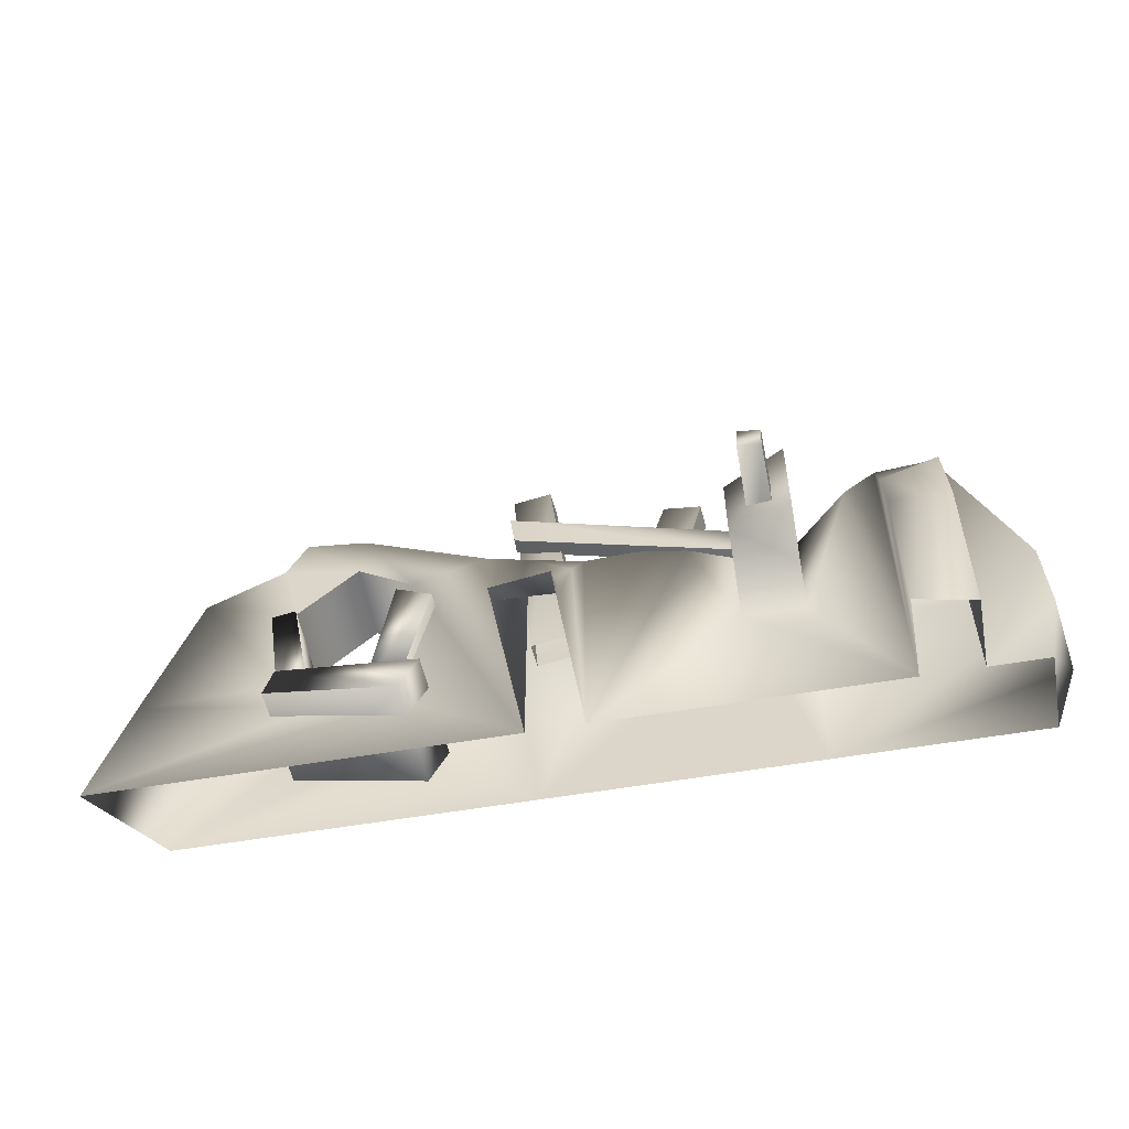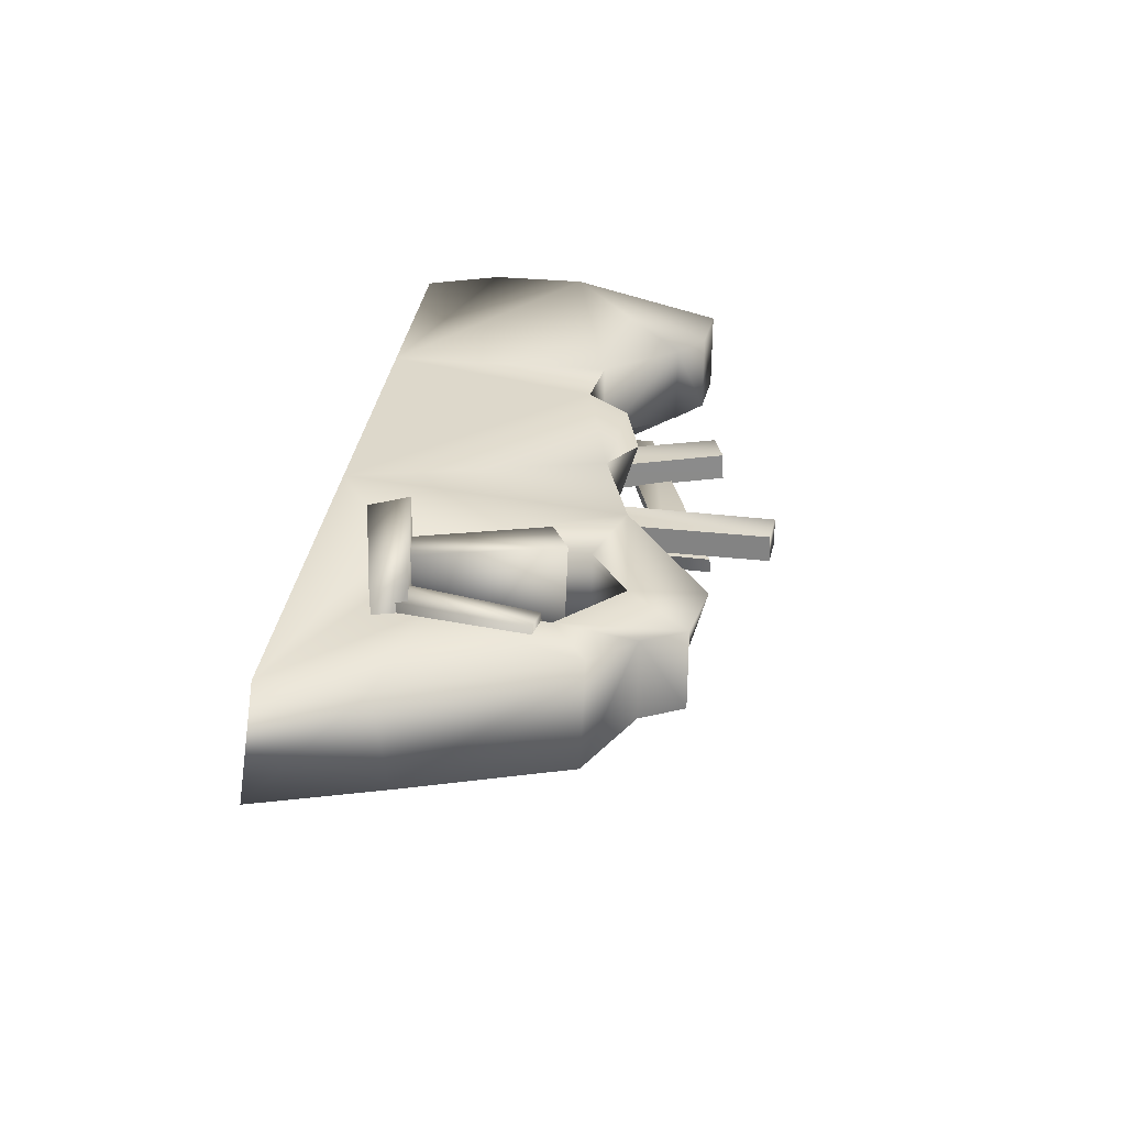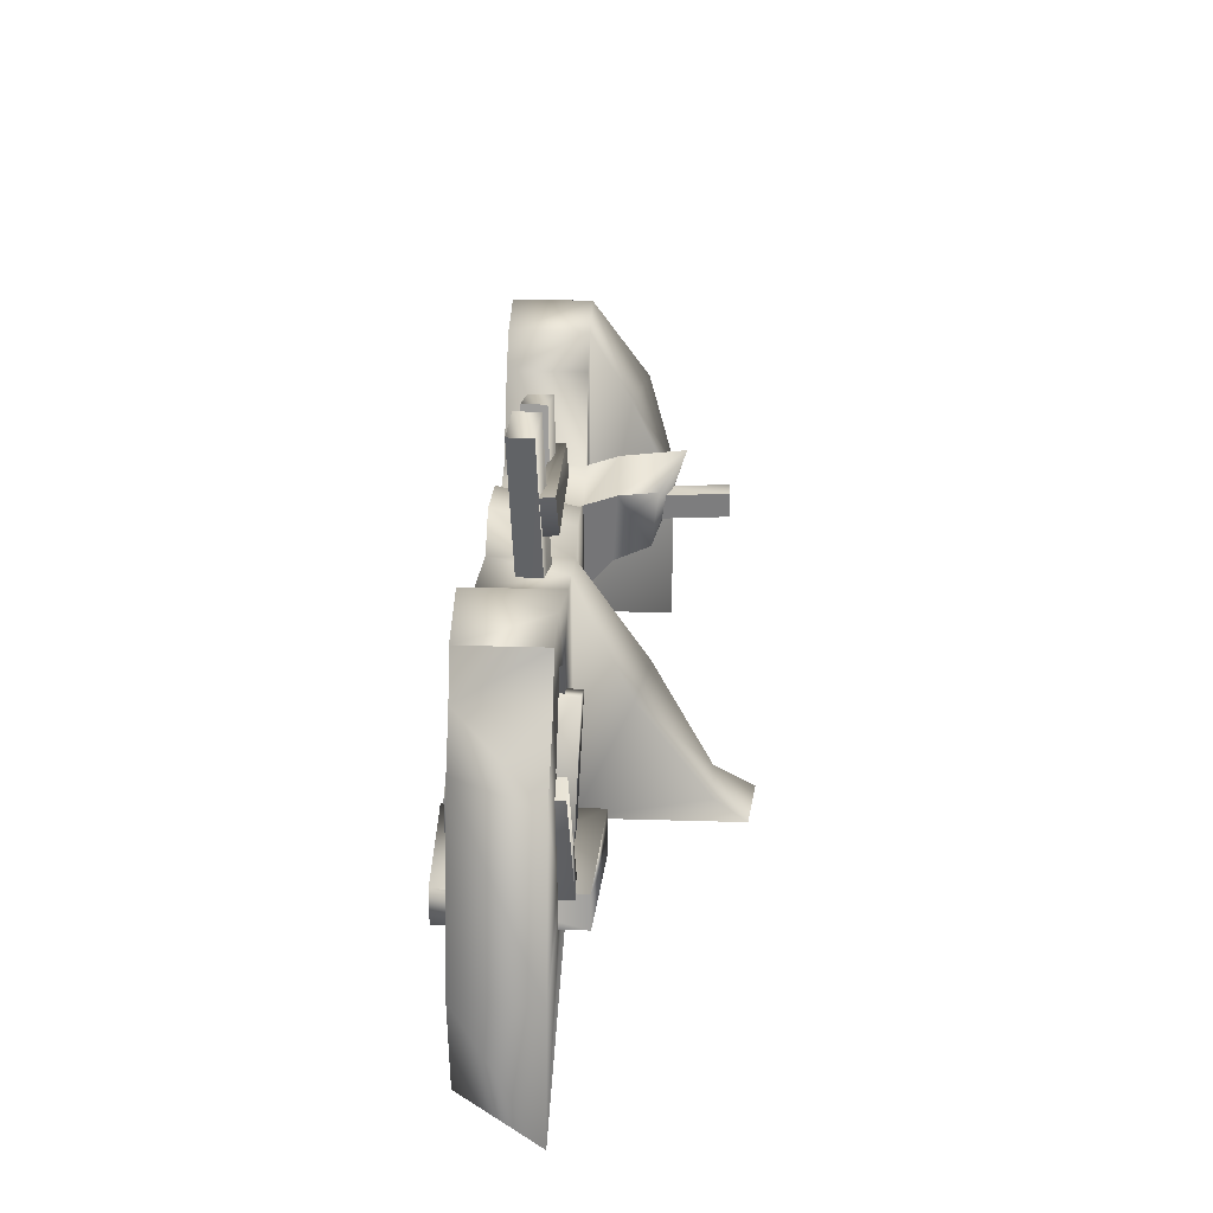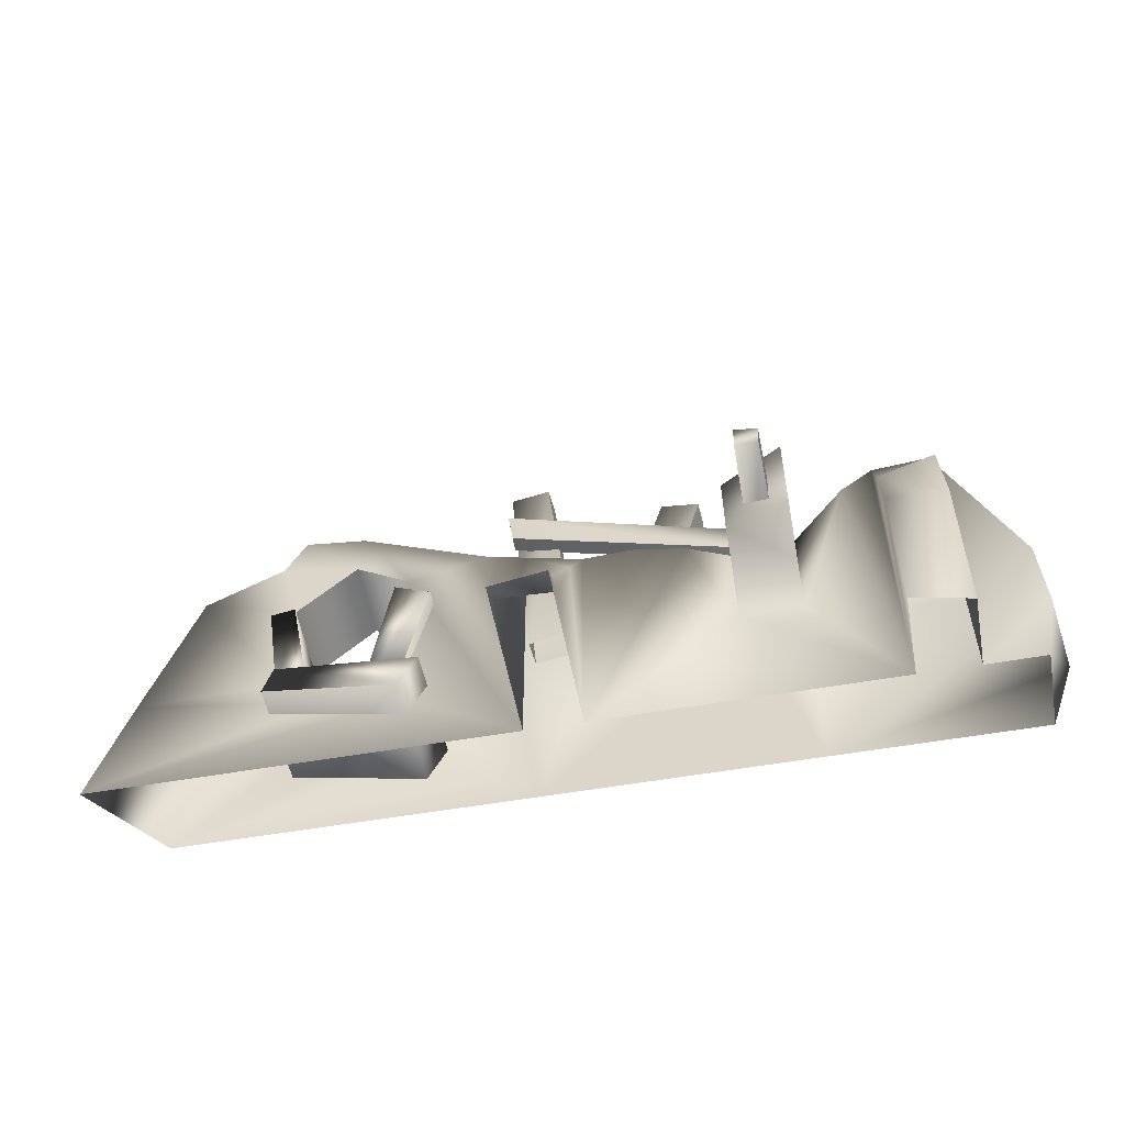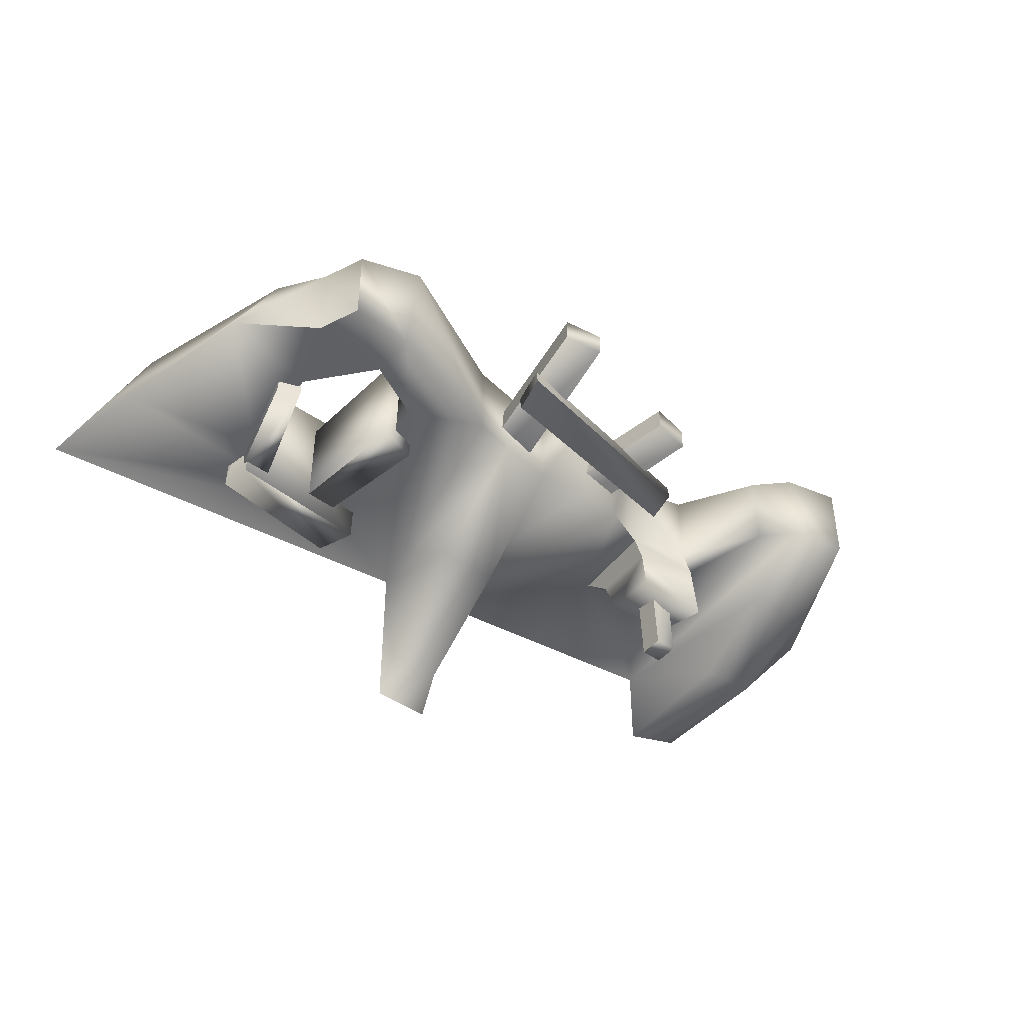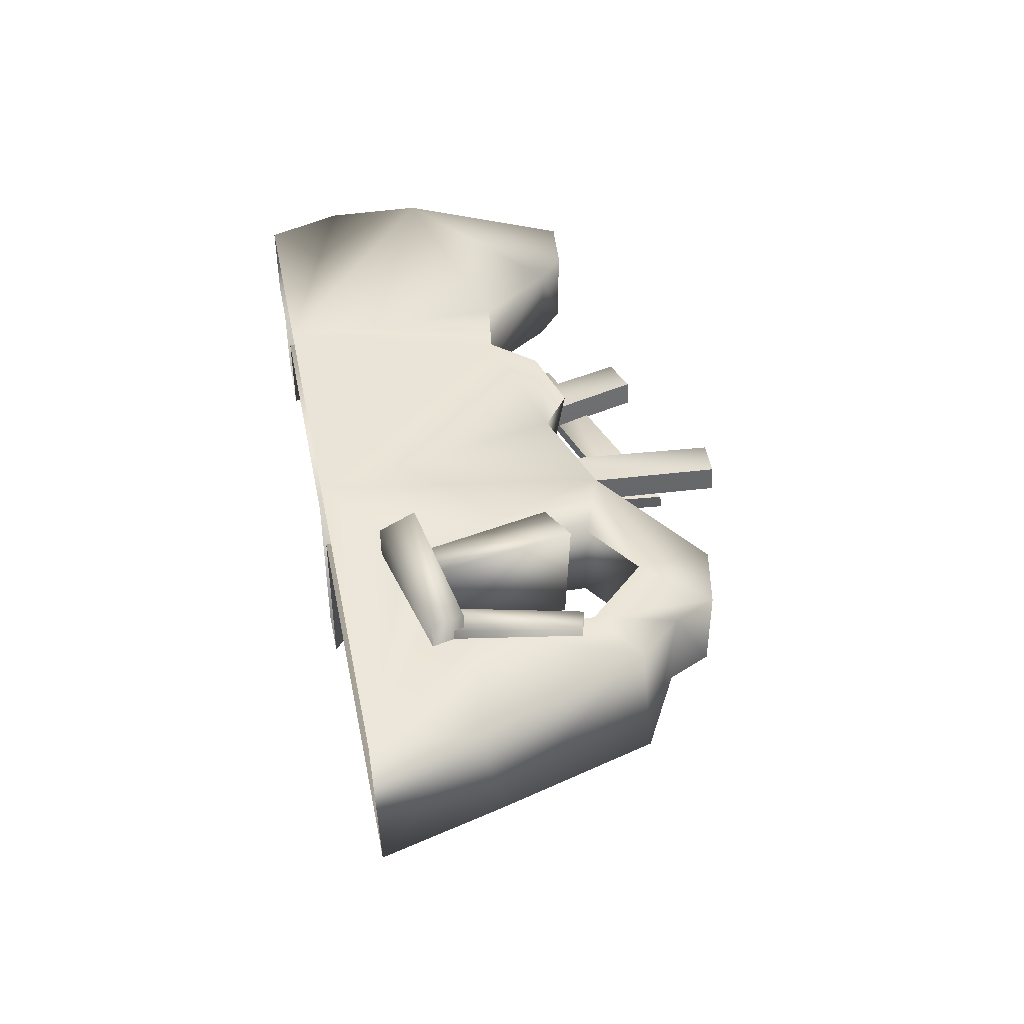
<metadata>
{"format":"obj","ext":"obj","renderer":"f3d","projection":"perspective","resolution":1024,"background":"white","views":[{"elev":-54.7,"azim":-169.5,"up":"+Y"},{"elev":31.3,"azim":97.0,"up":"+Z"},{"elev":33.2,"azim":92.3,"up":"+Y"},{"elev":-54.5,"azim":-169.4,"up":"+Y"},{"elev":-42.5,"azim":147.3,"up":"+Z"},{"elev":42.8,"azim":78.7,"up":"+Z"}]}
</metadata>
<code>
g brkn_building02
v 267.7 128.8 211.2
v 267.7 128.8 74.23
v 271 443.9 74.23
v 271 443.9 211.2
v 267.7 128.8 74.23
v 267.7 128.8 211.2
v 403.1 150.1 211.2
v 403.1 150.1 74.23
v -24.28 436.5 74.23
v -24.28 250.6 -43.97
v -24.28 8.762 74.23
v -199.6 422.5 74.23
v -112.6 441.2 74.23
v -24.28 8.762 74.23
v 143.1 487.6 211.2
v 70.99 8.762 211.2
v 267.7 128.8 211.2
v 403.1 150.1 74.23
v 471 216.7 74.23
v 718.3 208.8 74.23
v -381.3 415.2 18.53
v -381.3 304.7 -57.08
v -381.3 275.6 24.88
v -276.6 400.1 18.53
v -276.6 380.6 74.23
v -276.6 276.2 24.88
v -276.6 305.4 -37.17
v -276.6 407.7 -49.15
v 271 443.9 211.2
v 371 508.8 211.2
v -276.6 305.4 -37.17
v -276.6 276.2 24.88
v -381.3 275.6 24.88
v -276.6 219.6 74.23
v -529 8.762 74.23
v -529 267.8 -71.37
v -529 8.762 74.23
v -529 8.762 -71.37
v -381.3 304.7 -57.08
v -381.3 218.9 74.23
v -381.3 218.9 74.23
v -381.3 395.8 74.23
v -629 8.762 74.23
v -751.1 278.1 74.23
v -629 579.4 74.23
v 471 408.8 74.23
v 471 216.7 74.23
v 471 216.7 211.2
v 471 408.8 211.2
v 371 508.8 74.23
v 371 508.8 211.2
v 776.6 8.762 74.23
v 471 608.8 74.23
v 505.6 538.2 74.23
v 371 508.8 74.23
v 637.7 467.7 74.23
v 471 408.8 74.23
v -276.6 219.6 74.23
v 70.99 8.762 74.23
v 70.99 465.3 74.23
v 143.1 487.6 74.23
v -381.3 428.7 -93.02
v -276.6 380.6 74.23
v -24.28 436.5 211.2
v -90.08 483.7 211.2
v -210.1 453.5 211.2
v -276.6 380.6 211.2
v -773.6 305.6 211.2
v -381.3 8.762 211.2
v -381.3 395.8 211.2
v -776.6 138.5 211.2
v -729 8.762 211.2
v -472.6 522.9 211.2
v -529 568.9 211.2
v -529 438.3 1.431
v -627.8 438.3 -25.02
v -629 267.8 -69.58
v -629 8.762 74.23
v -756.2 143.4 74.23
v -729 8.762 74.23
v -629 8.762 -50.72
v 671 8.762 211.2
v 471 216.7 211.2
v 403.1 150.1 211.2
v 565 467.7 211.2
v 471 408.8 211.2
v 679.8 178.7 211.2
v 471 608.8 211.2
v 364.8 630.3 211.2
v 505.6 538.2 211.2
v 271 443.9 74.23
v 364.8 593.3 74.23
v 267.7 128.8 74.23
v -24.28 49.09 -146.1
v -24.28 8.762 -215.3
v 70.99 8.762 74.23
v 70.99 238.3 -19.87
v 70.99 465.3 74.23
v 70.99 54.53 -146.1
v -472.6 522.9 74.23
v -629 579.4 211.2
v -381.3 395.8 74.23
v -529 568.9 74.23
v -529 568.9 74.23
v -24.28 436.5 74.23
v -629 579.4 74.23
v 70.99 8.762 -202.6
f 68 74 101
f 68 71 69
f 71 72 69
f 15 64 16
f 67 16 64
f 16 67 69
f 70 69 67
f 69 70 68
f 73 68 70
f 68 73 74
f 66 64 65
f 64 66 67
f 17 16 82
f 16 17 15
f 29 15 17
f 15 29 30
f 89 30 88
f 30 89 15
f 88 86 90
f 86 88 30
f 86 85 90
f 85 86 83
f 83 87 85
f 87 83 82
f 84 82 83
f 82 84 17
f 61 91 59
f 93 59 91
f 59 93 52
f 18 52 93
f 52 18 20
f 19 20 18
f 20 19 56
f 57 56 19
f 56 57 54
f 55 54 57
f 54 55 53
f 92 53 55
f 92 91 61
f 91 92 55
f 59 60 61
f 100 35 103
f 35 100 40
f 102 40 100
f 14 35 34
f 40 34 35
f 34 40 32
f 33 32 40
f 32 33 31
f 39 31 33
f 14 13 105
f 13 14 12
f 34 12 14
f 12 34 63
f 48 47 8
f 47 48 46
f 49 46 48
f 46 49 50
f 51 50 49
f 50 51 3
f 4 3 51
f 3 4 1
f 1 2 3
f 7 5 6
f 5 7 8
f 48 8 7
f 26 25 58
f 25 26 24
f 27 24 26
f 24 27 28
f 62 22 21
f 23 21 22
f 21 23 42
f 41 42 23
f 9 10 11
f 94 11 10
f 11 94 95
f 37 75 104
f 75 37 36
f 38 36 37
f 80 79 43
f 44 43 79
f 43 44 45
f 78 77 81
f 77 78 76
f 106 76 78
f 107 99 96
f 97 96 99
f 96 97 98
v 70.99 238.3 -19.87
v 70.99 54.53 -146.1
v -24.28 49.09 -146.1
v 776.6 8.762 74.23
v 718.3 208.8 74.23
v 679.8 178.7 211.2
v 718.3 208.8 74.23
v 637.7 467.7 74.23
v 565 467.7 211.2
v 671 8.762 211.2
v 143.1 487.6 211.2
v 143.1 487.6 74.23
v 70.99 465.3 74.23
v -529 568.9 74.23
v -529 568.9 211.2
v -472.6 522.9 211.2
v -276.6 380.6 74.23
v -276.6 400.1 18.53
v -381.3 415.2 18.53
v -751.1 278.1 74.23
v -756.2 143.4 74.23
v -776.6 138.5 211.2
v -773.6 305.6 211.2
v -776.6 138.5 211.2
v -756.2 143.4 74.23
v -729 8.762 74.23
v -729 8.762 211.2
v -529 438.3 1.431
v -627.8 438.3 -25.02
v -629 579.4 74.23
v -629 579.4 74.23
v -751.1 278.1 74.23
v -773.6 305.6 211.2
v -629 579.4 211.2
v -472.6 522.9 74.23
v -629 267.8 -69.58
v -629 579.4 74.23
v -629 579.4 211.2
v -529 8.762 -71.37
v -629 8.762 -50.72
v -529 267.8 -71.37
v -24.28 49.09 -146.1
v 70.99 8.762 -202.6
v 70.99 8.762 -202.6
v -24.28 8.762 -215.3
v -24.28 49.09 -146.1
v -381.3 395.8 74.23
v -381.3 395.8 211.2
v -276.6 380.6 211.2
v -276.6 380.6 74.23
v -381.3 428.7 -93.02
v -199.6 422.5 74.23
v -276.6 380.6 74.23
v -276.6 380.6 211.2
v -24.28 250.6 -43.97
v -472.6 522.9 211.2
v -381.3 395.8 211.2
v -381.3 395.8 74.23
v -472.6 522.9 74.23
v -210.1 453.5 211.2
v -199.6 422.5 74.23
v -210.1 453.5 211.2
v -90.08 483.7 211.2
v -112.6 441.2 74.23
v -24.28 436.5 74.23
v -112.6 441.2 74.23
v -90.08 483.7 211.2
v -24.28 436.5 211.2
v 471 608.8 74.23
v 471 608.8 211.2
v 505.6 538.2 211.2
v 505.6 538.2 74.23
v 637.7 467.7 74.23
v 565 467.7 211.2
v 143.1 487.6 74.23
v 143.1 487.6 211.2
v 364.8 630.3 211.2
v 364.8 593.3 74.23
v 364.8 630.3 211.2
v 471 608.8 211.2
v 364.8 593.3 74.23
v -276.6 407.7 -49.15
v -529 568.9 74.23
v 70.99 465.3 74.23
v 70.99 238.3 -19.87
v -24.28 436.5 74.23
v 679.8 178.7 211.2
v -276.6 305.4 -37.17
v -381.3 304.7 -57.08
v -381.3 395.8 74.23
v -24.28 436.5 211.2
v 143.1 487.6 211.2
v 70.99 465.3 74.23
v -24.28 436.5 74.23
v 471 608.8 74.23
f 118 119 120
f 158 189 195
f 189 158 125
f 126 125 158
f 125 126 124
f 197 124 126
f 195 196 158
f 143 146 147
f 146 143 148
f 135 143 136
f 143 135 148
f 137 135 136
f 135 137 190
f 116 114 115
f 114 116 194
f 111 113 117
f 113 111 112
f 129 127 128
f 127 129 130
f 133 131 132
f 131 133 134
f 140 138 139
f 138 140 141
f 121 123 142
f 123 121 122
f 144 122 121
f 122 144 145
f 154 156 157
f 156 154 155
f 161 159 160
f 159 161 167
f 110 162 108
f 108 109 110
f 162 191 192
f 191 162 193
f 149 109 150
f 165 163 164
f 163 165 166
f 170 168 169
f 168 170 171
f 174 172 173
f 172 174 175
f 178 176 177
f 176 178 179
f 180 179 178
f 178 181 180
f 187 185 186
f 185 187 202
f 182 184 188
f 184 182 183
f 200 198 199
f 198 200 201
f 151 152 153
v 106.5 715.8 164.3
v 38.95 721.7 158.7
v -9.785 276.3 144.5
v 67.75 267.1 150.8
v 110.1 716.7 121.5
v 106.5 715.8 164.3
v 67.75 267.1 150.8
v 71.21 267.6 108.1
v 38.95 721.7 158.7
v 42.56 722.6 115.9
v -6.32 276.8 101.7
v -9.785 276.3 144.5
v -309.2 331.5 96.15
v -354.3 325.1 94.75
v -348.6 339.4 -164.4
v 110.5 619.9 117.4
v 110.1 622.7 93.23
v -276.2 496.9 100.8
v 71.21 267.6 108.1
v -6.32 276.8 101.7
v 42.56 722.6 115.9
v 110.1 716.7 121.5
v -354.3 325.1 94.75
v -356.3 367.9 95.21
v -350.7 382.1 -163.7
v -348.6 339.4 -164.4
v -282.2 433.9 121.8
v -283 436.6 97.67
v 100.3 552.7 89.62
v 100.6 549.8 113.8
v -311.2 374.3 96.61
v -309.2 331.5 96.15
v -309.5 344.9 -164.4
v -311.5 387.7 -163.7
v -356.3 367.9 95.21
v -311.2 374.3 96.61
v -311.5 387.7 -163.7
v -350.7 382.1 -163.7
v -163.3 624.8 164.3
v -228.8 607.3 158.7
v -122.3 172.1 144.5
v 110.1 622.7 93.23
v 100.3 552.7 89.62
v -283 436.6 97.67
v -225.7 609.5 115.9
v -160.3 627 121.5
v -43.17 191.7 108.1
v -119.2 173.8 101.7
v -275.5 494.1 125
v -282.2 433.9 121.8
v 100.6 549.8 113.8
v 110.5 619.9 117.4
v 100.3 552.7 89.62
v 110.1 622.7 93.23
v -119.2 173.8 101.7
v -122.3 172.1 144.5
v -228.8 607.3 158.7
v -46.26 190 150.8
v -309.5 344.9 -164.4
v -225.7 609.5 115.9
v -160.3 627 121.5
v -163.3 624.8 164.3
v -46.26 190 150.8
v 110.5 619.9 117.4
v -43.17 191.7 108.1
f 231 232 229
f 229 230 231
f 256 232 255
f 232 256 266
f 220 251 218
f 218 219 220
f 253 251 252
f 251 253 254
f 246 244 245
f 244 246 220
f 203 205 206
f 205 203 204
f 209 207 208
f 207 209 210
f 213 211 212
f 211 213 214
f 217 215 216
f 215 217 261
f 223 221 222
f 221 223 224
f 227 225 226
f 225 227 228
f 235 233 234
f 233 235 236
f 239 237 238
f 237 239 240
f 243 241 242
f 241 243 260
f 249 247 248
f 247 249 250
f 259 257 258
f 257 259 262
f 265 263 264
f 263 265 267
v 292.4 402.7 49.45
v 229 371.8 48.31
v 227.1 377.9 229.8
v -282.2 433.9 121.8
v -275.5 494.1 125
v -276.2 496.9 100.8
v 487.6 141 27.31
v 473 195 28.13
v 468.2 193.4 256.2
v 290.4 409.3 231.3
v 229.6 154.6 15.02
v 260.6 91.29 13.44
v 254.4 89.41 263.9
v 38.95 721.7 158.7
v 106.5 715.8 164.3
v 110.1 716.7 121.5
v 482.9 139.3 255.4
v -283 436.6 97.67
v 331.1 164.1 224.2
v 277 149.5 223.6
v 278.7 144.7 58.35
v 332.7 159.4 58.95
v 223 152.7 266
v 42.56 722.6 115.9
v -309.5 344.9 -164.4
v -348.6 339.4 -164.4
v -350.7 382.1 -163.7
v 508 386.6 58.35
v 467.7 396.1 58.95
v 467.3 391.1 224.2
v 419.3 158.5 49.45
v 470.8 159.8 48.31
v 470.1 153.4 229.8
v 418.6 151.7 231.3
v -160.3 627 121.5
v -225.7 609.5 115.9
v -228.8 607.3 158.7
v 507.6 381.6 223.6
v -163.3 624.8 164.3
v -311.5 387.7 -163.7
f 270 268 269
f 268 270 277
f 273 271 272
f 271 273 285
f 276 274 275
f 274 276 284
f 280 278 279
f 278 280 290
f 283 281 282
f 281 283 291
f 288 286 287
f 286 288 289
f 294 292 293
f 292 294 307
f 297 295 296
f 295 297 305
f 300 298 299
f 298 300 301
f 304 302 303
f 302 304 306
v 467.3 391.1 224.2
v 467.7 396.1 58.95
v 419.3 158.5 49.45
v 418.6 151.7 231.3
v 467.7 396.1 58.95
v 508 386.6 58.35
v 470.8 159.8 48.31
v 507.6 381.6 223.6
v 467.3 391.1 224.2
v 418.6 151.7 231.3
v 332.7 159.4 58.95
v 278.7 144.7 58.35
v 229 371.8 48.31
v 292.4 402.7 49.45
v 290.4 409.3 231.3
v 331.1 164.1 224.2
v 507.6 381.6 223.6
v 470.1 153.4 229.8
v 292.4 402.7 49.45
v 277 149.5 223.6
v 331.1 164.1 224.2
v 290.4 409.3 231.3
v 227.1 377.9 229.8
v 508 386.6 58.35
v 277 149.5 223.6
v 227.1 377.9 229.8
v 260.6 91.29 13.44
v 229.6 154.6 15.02
v 473 195 28.13
v 487.6 141 27.31
v 468.2 193.4 256.2
v 473 195 28.13
v 229.6 154.6 15.02
v 223 152.7 266
v 482.9 139.3 255.4
v 254.4 89.41 263.9
v 487.6 141 27.31
v 482.9 139.3 255.4
v 468.2 193.4 256.2
v 223 152.7 266
v 254.4 89.41 263.9
v 470.1 153.4 229.8
v 278.7 144.7 58.35
v 332.7 159.4 58.95
v 419.3 158.5 49.45
f 314 312 313
f 312 314 352
f 314 324 325
f 324 314 331
f 320 332 333
f 332 320 350
f 320 318 319
f 318 320 326
f 336 334 335
f 334 336 337
f 334 342 343
f 342 334 344
f 308 310 311
f 310 308 309
f 317 315 316
f 315 317 349
f 323 321 322
f 321 323 351
f 329 327 328
f 327 329 330
f 340 338 339
f 338 340 341
f 347 345 346
f 345 347 348

</code>
